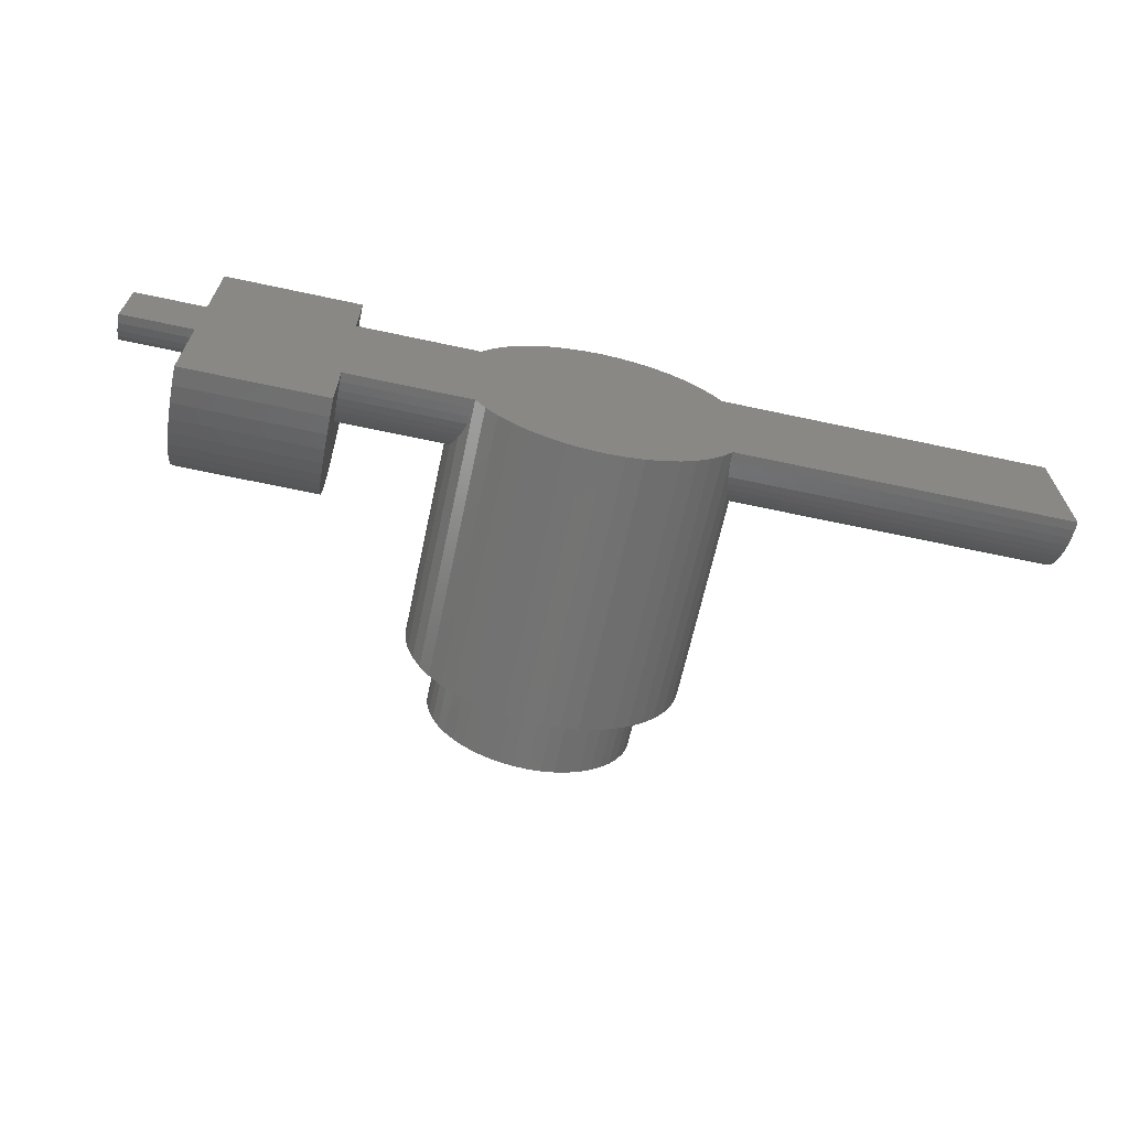
<metadata>
{"format":"stl","ext":"stl","renderer":"f3d","projection":"perspective","resolution":1024,"background":"white","views":[{"elev":-65.7,"azim":167.8,"up":"+Y"}]}
</metadata>
<code>
# stl→obj: 421 verts, 963 faces
v 0 3.202 0.4144
v 0 9.525 0
v 0 3.175 -3.841e-15
v 0 3.283 0.8218
v 0 3.417 1.215
v 0 3.6 1.587
v 0 3.831 1.933
v 0 4.105 2.245
v 0 4.417 2.519
v 0 4.762 2.75
v 0 5.135 2.933
v 0 5.528 3.067
v 0 5.936 3.148
v 0 6.35 3.175
v 0 6.764 3.148
v 0 7.172 3.067
v 0 7.565 2.933
v 0 7.938 2.75
v 0 8.283 2.519
v 0 8.595 2.245
v 0 8.869 1.933
v 0 9.1 1.587
v 0 9.283 1.215
v 0 9.417 0.8218
v 0 9.498 0.4144
v 15.14 9.525 0
v 14.77 8.78 0
v 14.5 7.994 0
v 14.34 7.179 0
v 14.29 6.35 0
v 14.77 3.92 0
v 15.14 3.175 0
v 14.5 4.706 0
v 14.34 5.521 0
v 31.75 3.202 0.4144
v 26.14 3.175 0
v 31.75 3.175 -3.841e-15
v 31.75 3.283 0.8218
v 31.75 3.417 1.215
v 31.75 3.6 1.587
v 31.75 3.831 1.933
v 31.75 4.105 2.245
v 31.75 4.417 2.519
v 31.75 4.762 2.75
v 31.75 5.135 2.933
v 14.34 5.525 3.067
v 26.93 5.525 3.067
v 31.75 5.528 3.067
v 31.75 5.936 3.148
v 14.29 6.35 3.175
v 26.99 6.35 3.175
v 31.75 6.35 3.175
v 31.75 6.764 3.148
v 14.34 7.175 3.067
v 26.93 7.175 3.067
v 31.75 7.172 3.067
v 31.75 7.565 2.933
v 31.75 7.938 2.75
v 31.75 8.283 2.519
v 31.75 8.595 2.245
v 31.75 8.869 1.933
v 31.75 9.1 1.587
v 31.75 9.283 1.215
v 31.75 9.417 0.8218
v 31.75 9.498 0.4144
v 26.14 9.525 0
v 31.75 9.525 0
v 15.6 10.22 0
v 16.15 10.84 0
v 16.77 11.39 0
v 17.46 11.85 0
v 18.21 12.22 0
v 18.99 12.48 0
v 19.81 12.65 0
v 20.64 12.7 0
v 21.47 12.65 0
v 22.28 12.48 0
v 23.07 12.22 0
v 23.81 11.85 0
v 24.5 11.39 0
v 25.13 10.84 0
v 25.68 10.22 0
v 41.28 7.938 1.021e-15
v 41.28 4.817 0.4109
v 41.28 4.763 5.106e-16
v 41.28 4.975 0.7938
v 41.28 5.227 1.123
v 41.28 5.556 1.375
v 41.28 5.939 1.533
v 41.28 6.35 1.588
v 41.28 6.761 1.533
v 41.28 7.144 1.375
v 41.28 7.473 1.123
v 41.28 7.725 0.7938
v 41.28 7.883 0.4109
v 38.1 4.763 5.106e-16
v 38.1 0.05433 0.8288
v 38.1 -9.87e-15 -1.021e-15
v 38.1 0.2164 1.644
v 38.1 0.4834 2.43
v 38.1 0.8507 3.175
v 38.1 1.312 3.866
v 38.1 1.86 4.49
v 38.1 2.484 5.038
v 38.1 3.175 5.499
v 38.1 3.92 5.867
v 38.1 4.706 6.134
v 38.1 5.521 6.296
v 38.1 4.817 0.4109
v 38.1 4.975 0.7938
v 38.1 5.227 1.123
v 38.1 5.556 1.375
v 38.1 6.35 6.35
v 38.1 5.939 1.533
v 38.1 6.35 1.588
v 38.1 7.179 6.296
v 38.1 6.761 1.533
v 38.1 7.144 1.375
v 38.1 7.473 1.123
v 38.1 7.994 6.134
v 38.1 7.725 0.7938
v 38.1 7.883 0.4109
v 38.1 7.938 1.021e-15
v 38.1 12.7 1.021e-15
v 38.1 8.78 5.867
v 38.1 9.525 5.499
v 38.1 10.22 5.038
v 38.1 10.84 4.49
v 38.1 11.39 3.866
v 38.1 11.85 3.175
v 38.1 12.22 2.43
v 38.1 12.48 1.644
v 38.1 12.65 0.8288
v 14.34 5.521 12.7
v 14.34 7.179 12.7
v 14.29 6.35 12.7
v 14.5 4.706 12.7
v 14.5 7.994 12.7
v 14.77 8.78 12.7
v 14.77 3.92 12.7
v 15.14 3.175 12.7
v 15.14 9.525 12.7
v 15.6 2.484 12.7
v 15.6 10.22 12.7
v 16.15 1.86 12.7
v 15.88 6.35 12.7
v 15.92 5.728 12.7
v 16.04 5.117 12.7
v 16.24 4.527 12.7
v 16.77 1.312 12.7
v 16.51 3.969 12.7
v 16.86 3.451 12.7
v 17.46 0.8507 12.7
v 17.27 2.982 12.7
v 17.74 2.572 12.7
v 18.21 0.4834 12.7
v 18.26 2.226 12.7
v 18.99 0.2164 12.7
v 18.81 1.95 12.7
v 19.4 1.75 12.7
v 19.81 0.05433 12.7
v 20.02 1.628 12.7
v 20.64 1.269e-14 12.7
v 20.64 1.588 12.7
v 21.26 1.628 12.7
v 21.47 0.05433 12.7
v 21.87 1.75 12.7
v 22.28 0.2164 12.7
v 22.46 1.95 12.7
v 23.07 0.4834 12.7
v 23.02 2.226 12.7
v 23.54 2.572 12.7
v 23.81 0.8507 12.7
v 24.01 2.982 12.7
v 24.5 1.312 12.7
v 24.42 3.451 12.7
v 24.76 3.969 12.7
v 25.13 1.86 12.7
v 25.04 4.527 12.7
v 25.24 5.117 12.7
v 25.68 2.484 12.7
v 25.36 5.728 12.7
v 25.4 6.35 12.7
v 16.15 10.84 12.7
v 15.92 6.972 12.7
v 16.04 7.583 12.7
v 16.24 8.173 12.7
v 16.77 11.39 12.7
v 16.51 8.731 12.7
v 16.86 9.249 12.7
v 17.46 11.85 12.7
v 17.27 9.718 12.7
v 17.74 10.13 12.7
v 18.21 12.22 12.7
v 18.26 10.47 12.7
v 18.99 12.48 12.7
v 18.81 10.75 12.7
v 19.4 10.95 12.7
v 19.81 12.65 12.7
v 20.02 11.07 12.7
v 20.64 12.7 12.7
v 20.64 11.11 12.7
v 21.47 12.65 12.7
v 21.26 11.07 12.7
v 21.87 10.95 12.7
v 22.28 12.48 12.7
v 22.46 10.75 12.7
v 23.07 12.22 12.7
v 23.02 10.47 12.7
v 23.54 10.13 12.7
v 23.81 11.85 12.7
v 24.01 9.718 12.7
v 24.5 11.39 12.7
v 24.42 9.249 12.7
v 24.76 8.731 12.7
v 25.13 10.84 12.7
v 25.04 8.173 12.7
v 25.24 7.583 12.7
v 25.68 10.22 12.7
v 25.36 6.972 12.7
v 26.14 3.175 12.7
v 26.14 9.525 12.7
v 26.5 3.92 12.7
v 26.5 8.78 12.7
v 26.77 4.706 12.7
v 26.77 7.994 12.7
v 26.93 5.521 12.7
v 26.93 7.179 12.7
v 26.99 6.35 12.7
v 26.5 8.78 0
v 26.77 7.994 0
v 26.93 7.179 0
v 26.99 6.35 0
v 26.93 5.521 0
v 26.77 4.706 0
v 26.5 3.92 0
v 25.68 2.484 0
v 25.13 1.86 0
v 24.5 1.312 0
v 23.81 0.8507 0
v 23.07 0.4834 0
v 22.28 0.2164 0
v 21.47 0.05433 0
v 20.64 1.269e-14 0
v 19.81 0.05433 0
v 18.99 0.2164 0
v 18.21 0.4834 0
v 17.46 0.8507 0
v 16.77 1.312 0
v 16.15 1.86 0
v 15.6 2.484 0
v 19.05 6.35 12.7
v 19.06 6.143 12.7
v 19.1 5.939 12.7
v 19.17 5.742 12.7
v 19.26 5.556 12.7
v 19.38 5.384 12.7
v 19.51 5.227 12.7
v 19.67 5.091 12.7
v 19.84 4.975 12.7
v 20.03 4.883 12.7
v 20.23 4.817 12.7
v 20.43 4.776 12.7
v 20.64 4.763 12.7
v 20.84 4.776 12.7
v 21.05 4.817 12.7
v 21.25 4.883 12.7
v 21.43 4.975 12.7
v 21.6 5.091 12.7
v 21.76 5.227 12.7
v 21.9 5.384 12.7
v 22.01 5.556 12.7
v 22.1 5.742 12.7
v 22.17 5.939 12.7
v 22.21 6.143 12.7
v 22.22 6.35 12.7
v 19.06 6.557 12.7
v 19.1 6.761 12.7
v 19.17 6.958 12.7
v 19.26 7.144 12.7
v 19.38 7.316 12.7
v 19.51 7.473 12.7
v 19.67 7.609 12.7
v 19.76 7.667 12.7
v 19.84 7.725 12.7
v 20.03 7.817 12.7
v 20.23 7.883 12.7
v 20.43 7.924 12.7
v 20.64 7.937 12.7
v 20.84 7.924 12.7
v 21.05 7.883 12.7
v 21.25 7.817 12.7
v 21.43 7.725 12.7
v 21.6 7.609 12.7
v 21.76 7.473 12.7
v 21.9 7.316 12.7
v 22.01 7.144 12.7
v 22.1 6.958 12.7
v 22.17 6.761 12.7
v 22.21 6.557 12.7
v 15.92 5.728 15.88
v 15.92 6.972 15.88
v 15.88 6.35 15.88
v 16.04 5.117 15.88
v 16.04 7.583 15.88
v 16.24 4.527 15.88
v 16.24 8.173 15.88
v 16.51 3.969 15.88
v 16.51 8.731 15.88
v 16.86 3.451 15.88
v 16.86 9.249 15.88
v 17.27 2.982 15.88
v 17.27 9.718 15.88
v 17.74 2.572 15.88
v 17.74 10.13 15.88
v 18.26 2.226 15.88
v 18.26 10.47 15.88
v 18.81 1.95 15.88
v 18.81 10.75 15.88
v 19.05 6.35 15.88
v 19.06 6.143 15.88
v 19.4 1.75 15.88
v 19.1 5.939 15.88
v 19.17 5.742 15.88
v 19.26 5.556 15.88
v 19.38 5.384 15.88
v 19.51 5.227 15.88
v 20.02 1.628 15.88
v 19.67 5.091 15.88
v 19.84 4.975 15.88
v 20.03 4.883 15.88
v 20.64 1.588 15.88
v 20.23 4.817 15.88
v 20.43 4.776 15.88
v 20.64 4.763 15.88
v 21.26 1.628 15.88
v 20.84 4.776 15.88
v 21.05 4.817 15.88
v 21.25 4.883 15.88
v 21.43 4.975 15.88
v 21.87 1.75 15.88
v 21.6 5.091 15.88
v 21.76 5.227 15.88
v 21.9 5.384 15.88
v 22.46 1.95 15.88
v 22.01 5.556 15.88
v 22.1 5.742 15.88
v 22.17 5.939 15.88
v 22.21 6.143 15.88
v 22.22 6.35 15.88
v 19.06 6.557 15.88
v 19.4 10.95 15.88
v 19.1 6.761 15.88
v 19.17 6.958 15.88
v 19.26 7.144 15.88
v 19.38 7.316 15.88
v 19.51 7.473 15.88
v 20.02 11.07 15.88
v 19.67 7.609 15.88
v 19.84 7.725 15.88
v 20.03 7.817 15.88
v 20.64 11.11 15.88
v 20.23 7.883 15.88
v 20.43 7.924 15.88
v 20.64 7.937 15.88
v 20.84 7.924 15.88
v 21.26 11.07 15.88
v 21.05 7.883 15.88
v 21.25 7.817 15.88
v 21.43 7.725 15.88
v 21.87 10.95 15.88
v 21.6 7.609 15.88
v 21.76 7.473 15.88
v 21.9 7.316 15.88
v 22.46 10.75 15.88
v 22.01 7.144 15.88
v 22.1 6.958 15.88
v 22.17 6.761 15.88
v 22.21 6.557 15.88
v 23.02 2.226 15.88
v 23.02 10.47 15.88
v 23.54 2.572 15.88
v 23.54 10.13 15.88
v 24.01 2.982 15.88
v 24.01 9.718 15.88
v 24.42 3.451 15.88
v 24.42 9.249 15.88
v 24.76 3.969 15.88
v 24.76 8.731 15.88
v 25.04 4.527 15.88
v 25.04 8.173 15.88
v 25.24 5.117 15.88
v 25.24 7.583 15.88
v 25.36 5.728 15.88
v 25.36 6.972 15.88
v 25.4 6.35 15.88
v 31.75 0.05433 0.8288
v 31.75 -9.87e-15 -1.021e-15
v 31.75 0.2164 1.644
v 31.75 0.4834 2.43
v 31.75 0.8507 3.175
v 31.75 1.312 3.866
v 31.75 1.86 4.49
v 31.75 2.484 5.038
v 31.75 3.175 5.499
v 31.75 3.92 5.867
v 31.75 4.706 6.134
v 31.75 5.521 6.296
v 31.75 6.35 6.35
v 31.75 7.179 6.296
v 31.75 7.994 6.134
v 31.75 8.78 5.867
v 31.75 9.525 5.499
v 31.75 10.22 5.038
v 31.75 12.7 1.021e-15
v 31.75 10.84 4.49
v 31.75 11.39 3.866
v 31.75 11.85 3.175
v 31.75 12.22 2.43
v 31.75 12.48 1.644
v 31.75 12.65 0.8288
f 1 2 3
f 2 1 4
f 2 4 5
f 2 5 6
f 2 6 7
f 2 7 8
f 2 8 9
f 2 9 10
f 2 10 11
f 2 11 12
f 2 12 13
f 2 13 14
f 2 14 15
f 2 15 16
f 2 16 17
f 2 17 18
f 2 18 19
f 2 19 20
f 2 20 21
f 2 21 22
f 2 22 23
f 2 23 24
f 2 24 25
f 26 3 2
f 3 26 27
f 3 27 28
f 3 28 29
f 3 29 30
f 3 31 32
f 31 3 33
f 33 3 34
f 34 3 30
f 35 36 37
f 36 35 32
f 32 1 3
f 1 32 35
f 38 1 35
f 1 38 4
f 39 4 38
f 4 39 5
f 40 5 39
f 5 40 6
f 41 6 40
f 6 41 7
f 42 7 41
f 7 42 8
f 42 9 8
f 9 42 43
f 43 10 9
f 10 43 44
f 44 11 10
f 11 44 45
f 45 12 11
f 12 45 46
f 46 45 47
f 47 45 48
f 46 13 12
f 13 46 49
f 49 46 47
f 49 47 48
f 49 14 13
f 14 49 50
f 50 49 51
f 51 49 52
f 50 15 14
f 15 50 53
f 53 50 51
f 53 51 52
f 53 16 15
f 16 53 54
f 54 53 55
f 55 53 56
f 54 17 16
f 17 54 57
f 57 54 55
f 57 55 56
f 57 18 17
f 18 57 58
f 58 19 18
f 19 58 59
f 59 20 19
f 20 59 60
f 20 61 21
f 61 20 60
f 21 62 22
f 62 21 61
f 22 63 23
f 63 22 62
f 23 64 24
f 64 23 63
f 24 65 25
f 65 24 64
f 25 26 2
f 26 25 66
f 66 25 67
f 67 25 65
f 68 66 26
f 66 68 69
f 66 69 70
f 66 70 71
f 66 71 72
f 66 72 73
f 66 73 74
f 66 74 75
f 66 75 76
f 66 76 77
f 66 77 78
f 66 78 79
f 66 79 80
f 66 80 81
f 66 81 82
f 83 84 85
f 84 83 86
f 86 83 87
f 87 83 88
f 88 83 89
f 89 83 90
f 90 83 91
f 91 83 92
f 92 83 93
f 93 83 94
f 94 83 95
f 96 97 98
f 97 96 99
f 99 96 100
f 100 96 101
f 101 96 102
f 102 96 103
f 103 96 104
f 104 96 105
f 105 96 106
f 106 96 107
f 107 96 108
f 108 96 109
f 108 109 110
f 108 110 111
f 108 111 112
f 108 112 113
f 113 112 114
f 113 114 115
f 113 115 116
f 116 115 117
f 116 117 118
f 116 118 119
f 116 119 120
f 120 119 121
f 120 121 122
f 120 122 123
f 120 123 124
f 120 124 125
f 125 124 126
f 126 124 127
f 127 124 128
f 128 124 129
f 129 124 130
f 130 124 131
f 131 124 132
f 132 124 133
f 134 135 136
f 135 134 137
f 135 137 138
f 138 137 139
f 139 137 140
f 139 140 141
f 139 141 142
f 142 141 143
f 142 143 144
f 144 143 145
f 144 145 146
f 146 145 147
f 147 145 148
f 148 145 149
f 149 145 150
f 149 150 151
f 151 150 152
f 152 150 153
f 152 153 154
f 154 153 155
f 155 153 156
f 155 156 157
f 157 156 158
f 157 158 159
f 159 158 160
f 160 158 161
f 160 161 162
f 162 161 163
f 162 163 164
f 164 163 165
f 165 163 166
f 165 166 167
f 167 166 168
f 167 168 169
f 169 168 170
f 169 170 171
f 171 170 172
f 172 170 173
f 172 173 174
f 174 173 175
f 174 175 176
f 176 175 177
f 177 175 178
f 177 178 179
f 179 178 180
f 180 178 181
f 180 181 182
f 182 181 183
f 146 184 144
f 184 146 185
f 184 185 186
f 184 186 187
f 184 187 188
f 188 187 189
f 188 189 190
f 188 190 191
f 191 190 192
f 191 192 193
f 191 193 194
f 194 193 195
f 194 195 196
f 196 195 197
f 196 197 198
f 196 198 199
f 199 198 200
f 199 200 201
f 201 200 202
f 201 202 203
f 203 202 204
f 203 204 205
f 203 205 206
f 206 205 207
f 206 207 208
f 208 207 209
f 208 209 210
f 208 210 211
f 211 210 212
f 211 212 213
f 213 212 214
f 213 214 215
f 213 215 216
f 216 215 217
f 216 217 218
f 216 218 219
f 219 218 220
f 219 220 183
f 219 183 181
f 219 181 221
f 219 221 222
f 222 221 223
f 222 223 224
f 224 223 225
f 224 225 226
f 226 225 227
f 226 227 228
f 228 227 229
f 201 76 75
f 76 201 203
f 203 77 76
f 77 203 206
f 206 78 77
f 78 206 208
f 208 79 78
f 79 208 211
f 211 80 79
f 80 211 213
f 213 81 80
f 81 213 216
f 81 219 82
f 219 81 216
f 82 222 66
f 222 82 219
f 66 224 230
f 224 66 222
f 230 226 231
f 226 230 224
f 232 228 55
f 228 232 231
f 228 231 226
f 232 51 233
f 51 232 55
f 51 228 229
f 228 51 55
f 233 47 234
f 47 229 227
f 229 47 233
f 229 233 51
f 234 225 235
f 225 234 227
f 227 234 47
f 235 223 236
f 223 235 225
f 236 221 36
f 221 236 223
f 36 181 237
f 181 36 221
f 237 178 238
f 178 237 181
f 178 239 238
f 239 178 175
f 175 240 239
f 240 175 173
f 173 241 240
f 241 173 170
f 170 242 241
f 242 170 168
f 168 243 242
f 243 168 166
f 166 244 243
f 244 166 163
f 163 245 244
f 245 163 161
f 161 246 245
f 246 161 158
f 158 247 246
f 247 158 156
f 156 248 247
f 248 156 153
f 153 249 248
f 249 153 150
f 150 250 249
f 250 150 145
f 143 250 145
f 250 143 251
f 141 251 143
f 251 141 32
f 140 32 141
f 32 140 31
f 137 31 140
f 31 137 33
f 134 33 137
f 33 134 34
f 34 134 46
f 136 46 134
f 46 136 50
f 46 30 34
f 30 46 50
f 136 30 50
f 30 136 135
f 30 135 54
f 29 30 54
f 135 29 54
f 29 135 138
f 29 138 28
f 139 28 138
f 28 139 27
f 142 27 139
f 27 142 26
f 144 26 142
f 26 144 68
f 184 68 144
f 68 184 69
f 184 70 69
f 70 184 188
f 188 71 70
f 71 188 191
f 191 72 71
f 72 191 194
f 194 73 72
f 73 194 196
f 196 74 73
f 74 196 199
f 199 75 74
f 75 199 201
f 147 185 146
f 185 147 148
f 185 148 186
f 186 148 149
f 186 149 187
f 187 149 151
f 187 151 189
f 189 151 152
f 189 152 190
f 190 152 154
f 190 154 192
f 192 154 155
f 192 155 193
f 193 155 157
f 193 157 195
f 195 157 159
f 195 159 197
f 197 159 252
f 252 159 253
f 253 159 160
f 253 160 254
f 254 160 255
f 255 160 256
f 256 160 257
f 257 160 258
f 258 160 162
f 258 162 259
f 259 162 260
f 260 162 261
f 261 162 164
f 261 164 262
f 262 164 263
f 263 164 264
f 264 164 165
f 264 165 265
f 265 165 266
f 266 165 267
f 267 165 268
f 268 165 167
f 268 167 269
f 269 167 270
f 270 167 271
f 271 167 169
f 271 169 272
f 272 169 273
f 273 169 274
f 274 169 275
f 275 169 276
f 197 277 198
f 277 197 252
f 198 277 278
f 198 278 279
f 198 279 280
f 198 280 281
f 198 281 282
f 198 282 200
f 200 282 283
f 200 283 284
f 200 284 285
f 200 285 286
f 200 286 202
f 202 286 287
f 202 287 288
f 202 288 289
f 202 289 290
f 202 290 204
f 204 290 291
f 204 291 292
f 204 292 293
f 204 293 205
f 205 293 294
f 205 294 295
f 205 295 296
f 205 296 207
f 207 296 297
f 207 297 298
f 207 298 299
f 207 299 300
f 207 300 276
f 207 276 169
f 207 169 171
f 207 171 209
f 209 171 172
f 209 172 210
f 210 172 174
f 210 174 212
f 212 174 176
f 212 176 214
f 214 176 177
f 214 177 215
f 215 177 179
f 215 179 217
f 217 179 180
f 217 180 218
f 218 180 182
f 218 182 220
f 220 182 183
f 301 302 303
f 302 301 304
f 302 304 305
f 305 304 306
f 305 306 307
f 307 306 308
f 307 308 309
f 309 308 310
f 309 310 311
f 311 310 312
f 311 312 313
f 313 312 314
f 313 314 315
f 315 314 316
f 315 316 317
f 317 316 318
f 317 318 319
f 319 318 320
f 320 318 321
f 321 318 322
f 321 322 323
f 323 322 324
f 324 322 325
f 325 322 326
f 326 322 327
f 327 322 328
f 327 328 329
f 329 328 330
f 330 328 331
f 331 328 332
f 331 332 333
f 333 332 334
f 334 332 335
f 335 332 336
f 335 336 337
f 337 336 338
f 338 336 339
f 339 336 340
f 340 336 341
f 340 341 342
f 342 341 343
f 343 341 344
f 344 341 345
f 344 345 346
f 346 345 347
f 347 345 348
f 348 345 349
f 349 345 350
f 319 351 352
f 351 319 320
f 352 351 353
f 352 353 354
f 352 354 355
f 352 355 356
f 352 356 357
f 352 357 358
f 358 357 359
f 358 359 360
f 358 360 361
f 358 361 362
f 362 361 363
f 362 363 364
f 362 364 365
f 362 365 366
f 362 366 367
f 367 366 368
f 367 368 369
f 367 369 370
f 367 370 371
f 371 370 372
f 371 372 373
f 371 373 374
f 371 374 375
f 375 374 376
f 375 376 377
f 375 377 378
f 375 378 379
f 375 379 350
f 375 350 345
f 375 345 380
f 375 380 381
f 381 380 382
f 381 382 383
f 383 382 384
f 383 384 385
f 385 384 386
f 385 386 387
f 387 386 388
f 387 388 389
f 389 388 390
f 389 390 391
f 391 390 392
f 391 392 393
f 393 392 394
f 393 394 395
f 395 394 396
f 367 205 204
f 205 367 371
f 362 204 202
f 204 362 367
f 358 202 200
f 202 358 362
f 352 200 198
f 200 352 358
f 319 198 197
f 198 319 352
f 317 197 195
f 197 317 319
f 315 195 193
f 195 315 317
f 313 193 192
f 193 313 315
f 313 190 311
f 190 313 192
f 311 189 309
f 189 311 190
f 309 187 307
f 187 309 189
f 307 186 305
f 186 307 187
f 305 185 302
f 185 305 186
f 302 146 303
f 146 302 185
f 303 147 301
f 147 303 146
f 301 148 304
f 148 301 147
f 304 149 306
f 149 304 148
f 306 151 308
f 151 306 149
f 308 152 310
f 152 308 151
f 310 154 312
f 154 310 152
f 314 154 155
f 154 314 312
f 316 155 157
f 155 316 314
f 318 157 159
f 157 318 316
f 322 159 160
f 159 322 318
f 328 160 162
f 160 328 322
f 332 162 164
f 162 332 328
f 336 164 165
f 164 336 332
f 341 165 167
f 165 341 336
f 345 167 169
f 167 345 341
f 380 169 171
f 169 380 345
f 382 171 172
f 171 382 380
f 384 172 174
f 172 384 382
f 176 384 174
f 384 176 386
f 177 386 176
f 386 177 388
f 179 388 177
f 388 179 390
f 180 390 179
f 390 180 392
f 182 392 180
f 392 182 394
f 183 394 182
f 394 183 396
f 220 396 183
f 396 220 395
f 218 395 220
f 395 218 393
f 217 393 218
f 393 217 391
f 215 391 217
f 391 215 389
f 214 389 215
f 389 214 387
f 212 387 214
f 387 212 385
f 383 212 210
f 212 383 385
f 381 210 209
f 210 381 383
f 375 209 207
f 209 375 381
f 371 207 205
f 207 371 375
f 368 290 291
f 290 368 366
f 366 289 290
f 289 366 365
f 365 288 289
f 288 365 364
f 364 287 288
f 287 364 363
f 363 286 287
f 286 363 361
f 361 285 286
f 285 361 360
f 360 284 285
f 284 360 283
f 283 360 359
f 359 282 283
f 282 359 357
f 282 356 281
f 356 282 357
f 281 355 280
f 355 281 356
f 280 354 279
f 354 280 355
f 279 353 278
f 353 279 354
f 278 351 277
f 351 278 353
f 277 320 252
f 320 277 351
f 252 321 253
f 321 252 320
f 253 323 254
f 323 253 321
f 254 324 255
f 324 254 323
f 255 325 256
f 325 255 324
f 256 326 257
f 326 256 325
f 257 327 258
f 327 257 326
f 327 259 258
f 259 327 329
f 329 260 259
f 260 329 330
f 330 261 260
f 261 330 331
f 331 262 261
f 262 331 333
f 333 263 262
f 263 333 334
f 334 264 263
f 264 334 335
f 335 265 264
f 265 335 337
f 337 266 265
f 266 337 338
f 338 267 266
f 267 338 339
f 339 268 267
f 268 339 340
f 340 269 268
f 269 340 342
f 342 270 269
f 270 342 343
f 344 270 343
f 270 344 271
f 346 271 344
f 271 346 272
f 347 272 346
f 272 347 273
f 348 273 347
f 273 348 274
f 349 274 348
f 274 349 275
f 350 275 349
f 275 350 276
f 379 276 350
f 276 379 300
f 378 300 379
f 300 378 299
f 377 299 378
f 299 377 298
f 376 298 377
f 298 376 297
f 374 297 376
f 297 374 296
f 373 296 374
f 296 373 295
f 373 294 295
f 294 373 372
f 372 293 294
f 293 372 370
f 370 292 293
f 292 370 369
f 369 291 292
f 291 369 368
f 253 277 252
f 277 253 254
f 277 254 278
f 278 254 255
f 278 255 279
f 279 255 256
f 279 256 280
f 280 256 257
f 280 257 281
f 281 257 258
f 281 258 282
f 282 258 259
f 282 259 283
f 283 259 260
f 283 260 284
f 284 260 285
f 285 260 261
f 285 261 286
f 286 261 262
f 286 262 287
f 287 262 263
f 287 263 288
f 288 263 264
f 288 264 289
f 289 264 265
f 289 265 290
f 290 265 266
f 290 266 291
f 291 266 267
f 291 267 292
f 292 267 268
f 292 268 293
f 293 268 269
f 293 269 294
f 294 269 270
f 294 270 295
f 295 270 271
f 295 271 296
f 296 271 272
f 296 272 297
f 297 272 273
f 297 273 298
f 298 273 274
f 298 274 299
f 299 274 275
f 299 275 300
f 300 275 276
f 397 37 398
f 37 397 399
f 37 399 400
f 37 400 401
f 37 401 402
f 37 402 403
f 37 403 404
f 37 404 405
f 37 405 35
f 35 405 406
f 35 406 38
f 38 406 39
f 39 406 40
f 40 406 41
f 41 406 42
f 42 406 407
f 42 407 43
f 43 407 44
f 44 407 408
f 44 408 45
f 45 408 48
f 48 408 409
f 48 409 49
f 49 409 52
f 52 409 410
f 52 410 53
f 53 410 56
f 56 410 57
f 57 410 411
f 57 411 58
f 58 411 59
f 59 411 412
f 59 412 60
f 60 412 61
f 61 412 413
f 61 413 62
f 62 413 63
f 63 413 64
f 64 413 65
f 65 413 67
f 67 413 414
f 67 414 415
f 415 414 416
f 415 416 417
f 415 417 418
f 415 418 419
f 415 419 420
f 415 420 421
f 415 37 67
f 37 415 398
f 398 415 124
f 398 124 123
f 398 96 98
f 96 398 123
f 97 398 98
f 398 97 397
f 99 397 97
f 397 99 399
f 100 399 99
f 399 100 400
f 101 400 100
f 400 101 401
f 102 401 101
f 401 102 402
f 103 402 102
f 402 103 403
f 103 404 403
f 404 103 104
f 104 405 404
f 405 104 105
f 105 406 405
f 406 105 106
f 106 407 406
f 407 106 107
f 107 408 407
f 408 107 108
f 108 409 408
f 409 108 113
f 113 410 409
f 410 113 116
f 116 411 410
f 411 116 120
f 120 412 411
f 412 120 125
f 125 413 412
f 413 125 126
f 126 414 413
f 414 126 127
f 127 416 414
f 416 127 128
f 416 129 417
f 129 416 128
f 417 130 418
f 130 417 129
f 418 131 419
f 131 418 130
f 419 132 420
f 132 419 131
f 420 133 421
f 133 420 132
f 421 124 415
f 124 421 133
f 83 96 123
f 96 83 85
f 84 96 85
f 96 84 109
f 86 109 84
f 109 86 110
f 87 110 86
f 110 87 111
f 87 112 111
f 112 87 88
f 88 114 112
f 114 88 89
f 89 115 114
f 115 89 90
f 90 117 115
f 117 90 91
f 91 118 117
f 118 91 92
f 92 119 118
f 119 92 93
f 119 94 121
f 94 119 93
f 121 95 122
f 95 121 94
f 122 83 123
f 83 122 95
f 67 230 66
f 230 67 231
f 231 67 232
f 232 67 233
f 236 37 36
f 37 236 235
f 37 235 234
f 37 234 233
f 37 233 67
f 29 34 30
f 34 29 28
f 34 28 33
f 33 28 27
f 33 27 31
f 31 27 26
f 31 26 32
f 32 26 66
f 32 66 36
f 36 66 236
f 236 66 230
f 236 230 235
f 235 230 231
f 235 231 234
f 234 231 232
f 234 232 233
f 36 251 32
f 251 36 250
f 250 36 249
f 249 36 248
f 248 36 247
f 247 36 246
f 246 36 245
f 245 36 244
f 244 36 243
f 243 36 242
f 242 36 241
f 241 36 240
f 240 36 239
f 239 36 238
f 238 36 237

</code>
